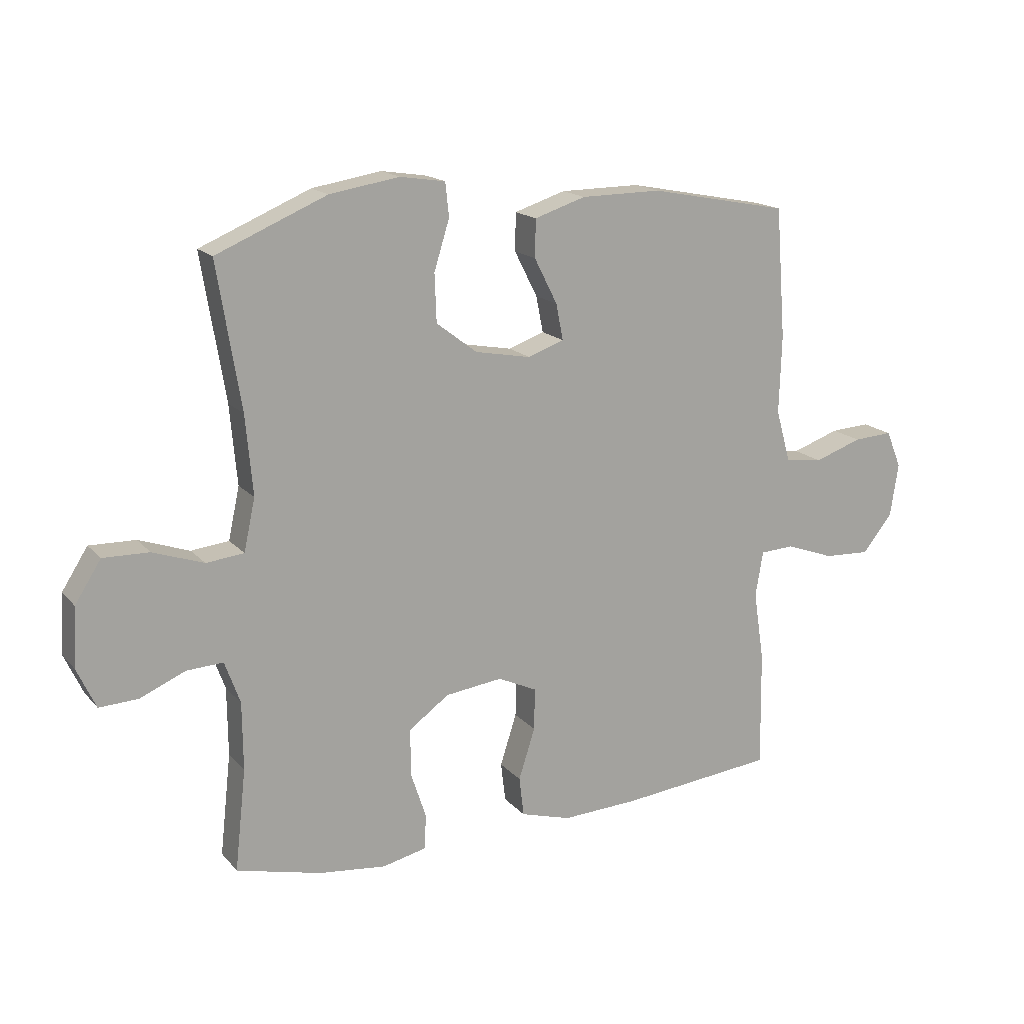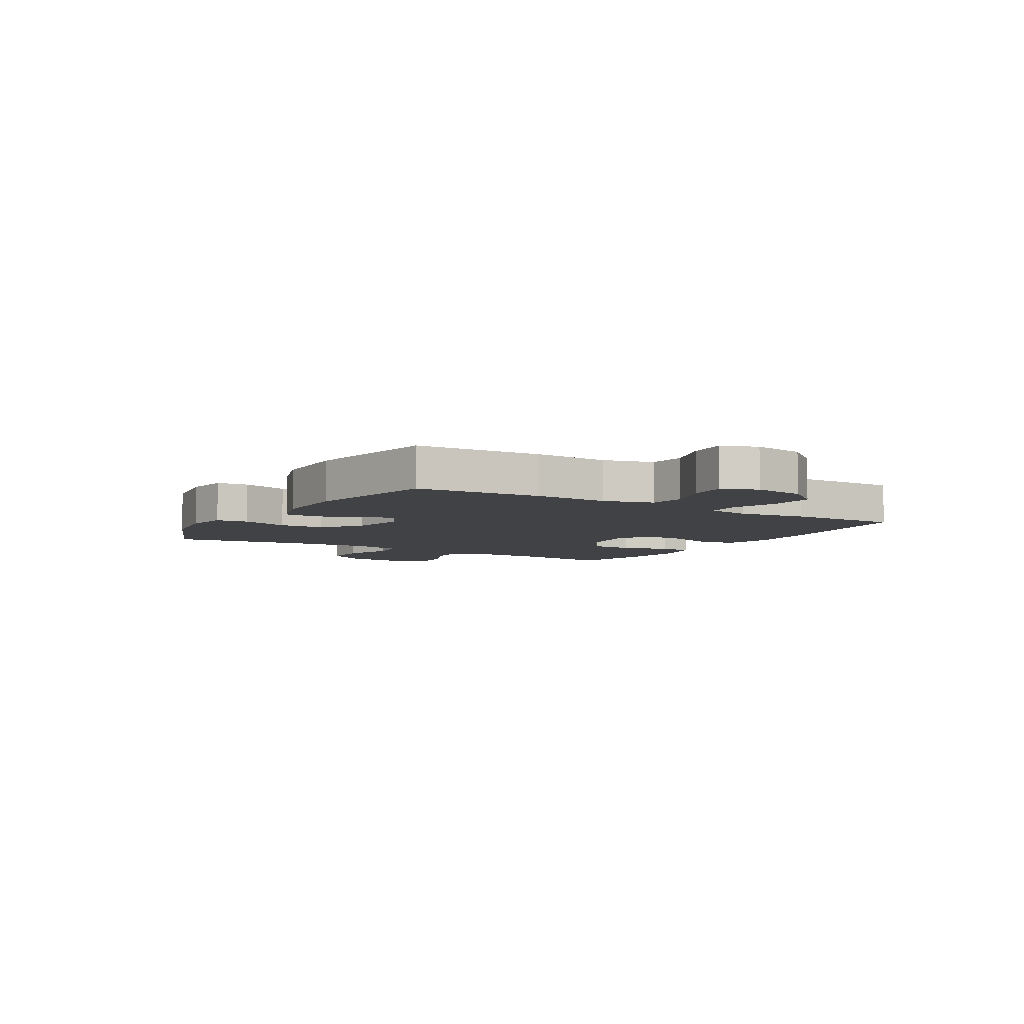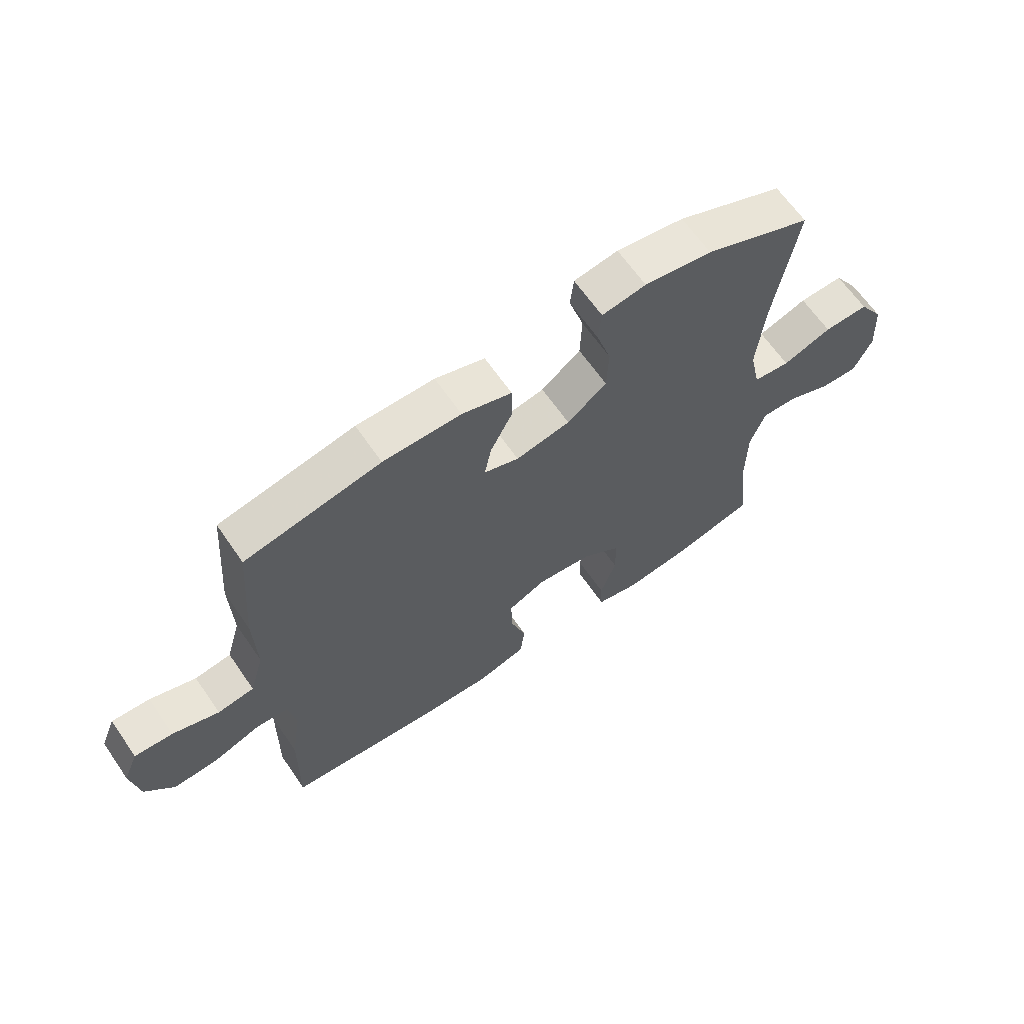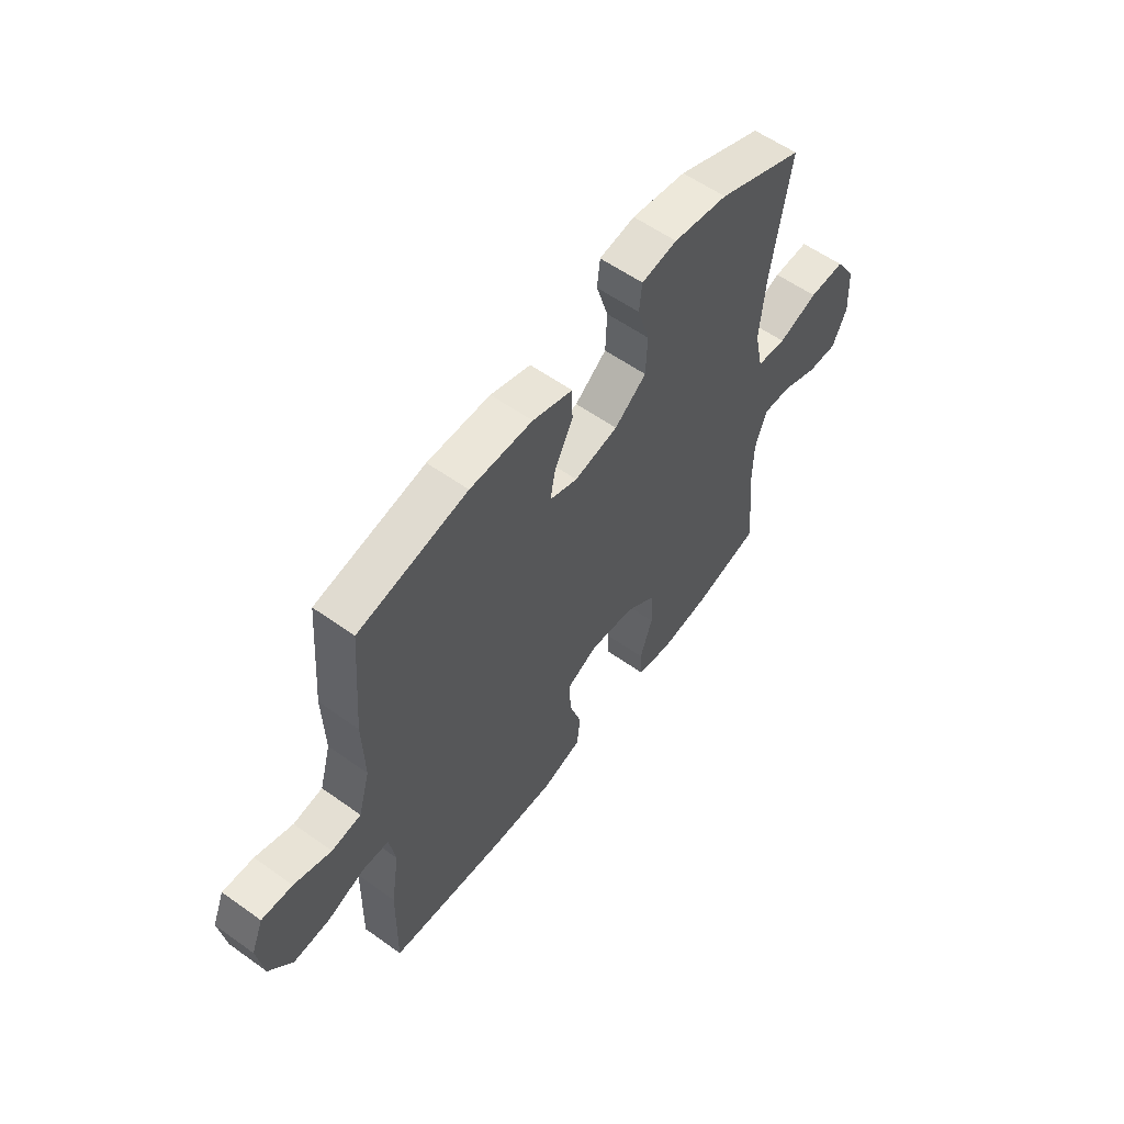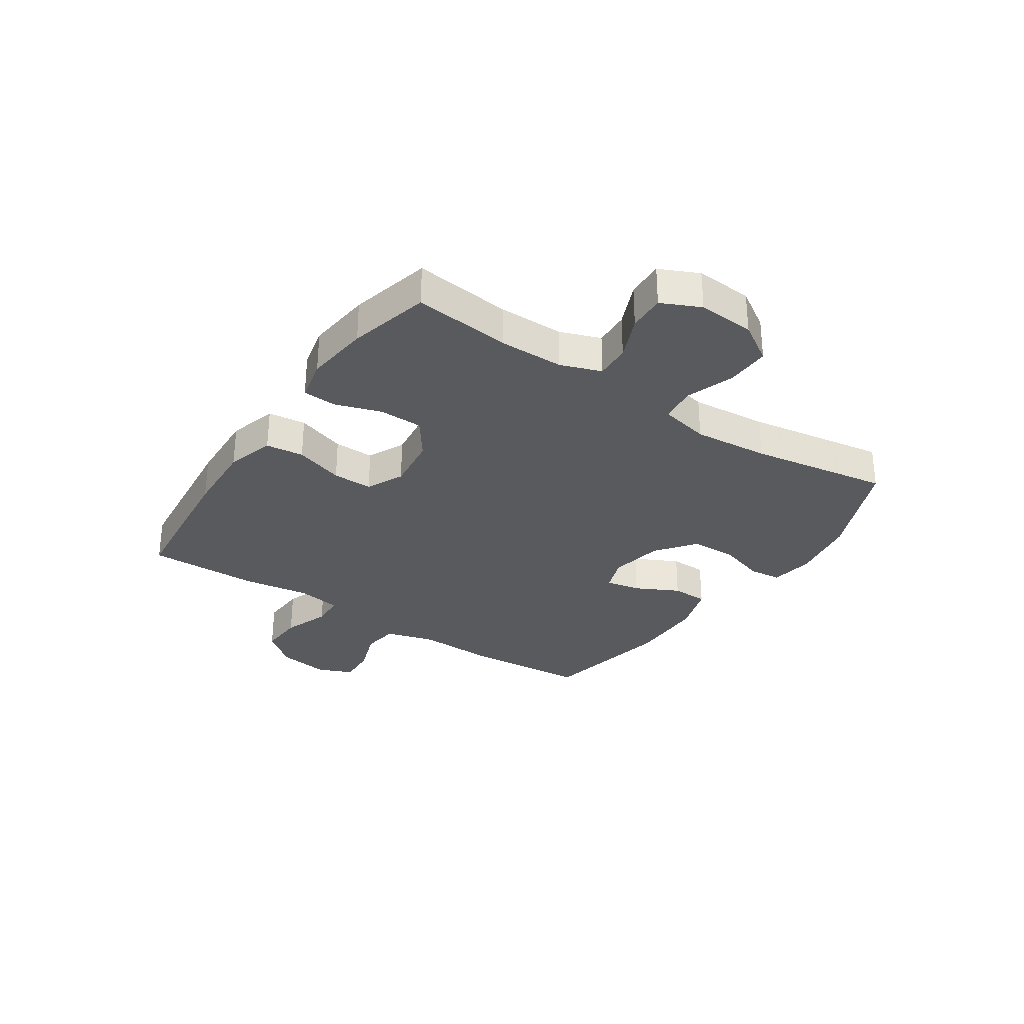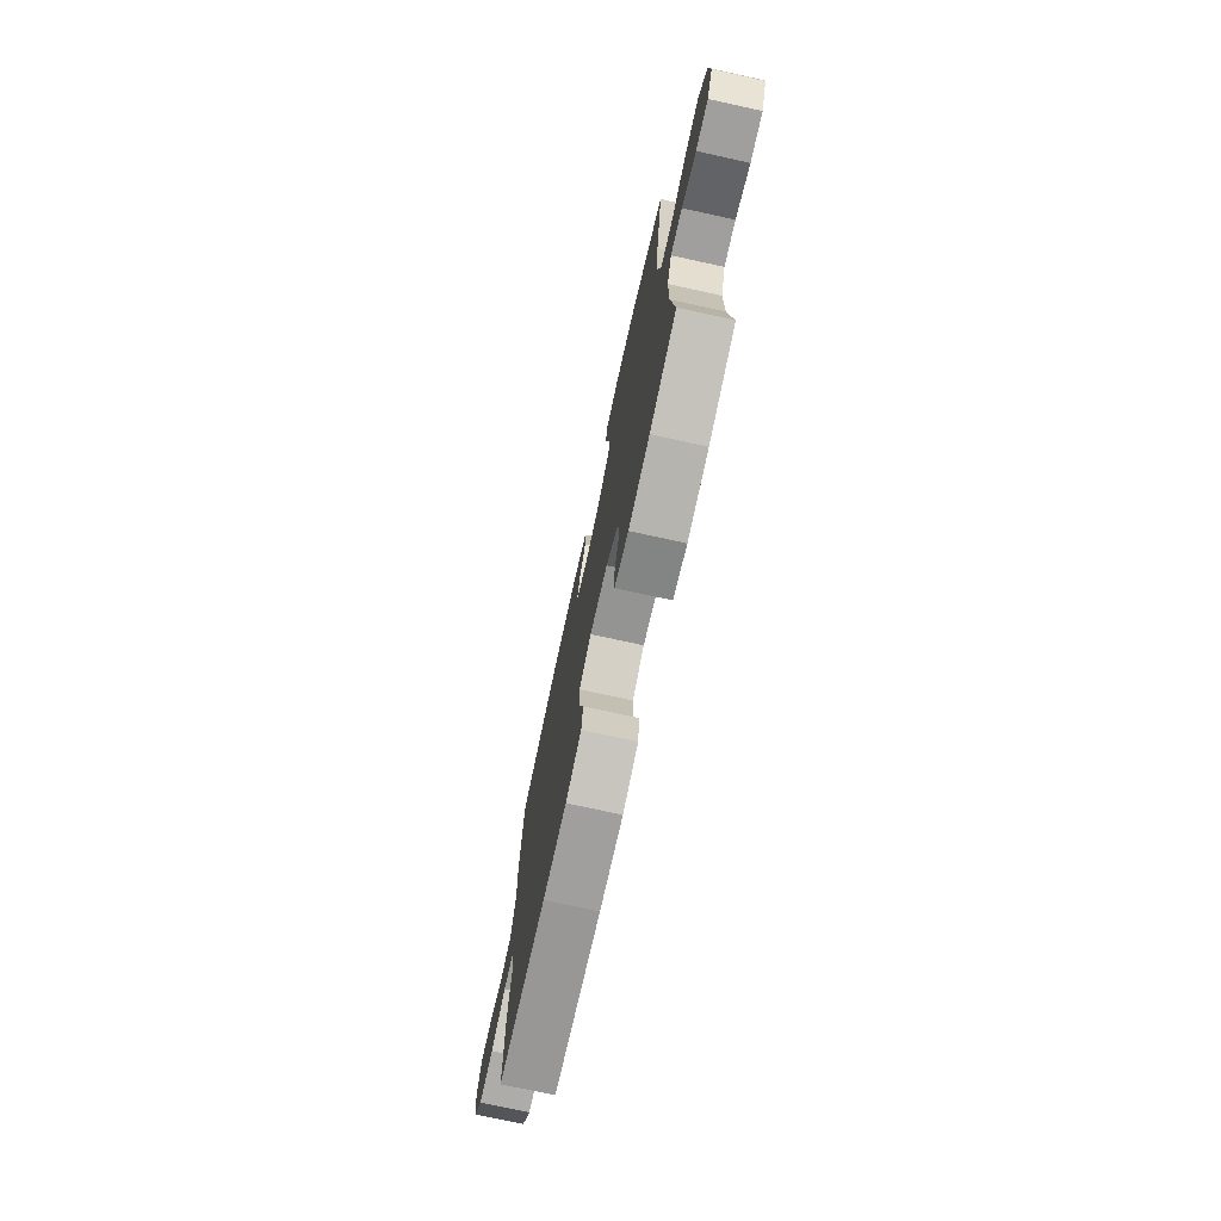
<metadata>
{"format":"obj","ext":"obj","renderer":"f3d","projection":"perspective","resolution":1024,"background":"white","views":[{"elev":16.7,"azim":-26.9,"up":"+Z"},{"elev":-6.3,"azim":58.7,"up":"+Y"},{"elev":64.6,"azim":145.4,"up":"+Z"},{"elev":57.7,"azim":126.5,"up":"+Z"},{"elev":-30.9,"azim":-123.9,"up":"+Y"},{"elev":-74.1,"azim":-102.3,"up":"+Z"}]}
</metadata>
<code>
v 0.5 0.07 -0.5
v 0.236 0.07 -0.527
v 0.106 0.07 -0.533
v 0.02 0.07 -0.508
v 0.012 0.07 -0.441
v 0.04 0.07 -0.354
v 0.041 0.07 -0.283
v -0.025 0.07 -0.252
v -0.122 0.07 -0.264
v -0.19 0.07 -0.313
v -0.191 0.07 -0.391
v -0.164 0.07 -0.473
v -0.167 0.07 -0.532
v -0.242 0.07 -0.549
v -0.356 0.07 -0.536
v -0.5 0.07 -0.5
v -0.481 0.07 -0.328
v -0.482 0.07 -0.213
v -0.508 0.07 -0.141
v -0.57 0.07 -0.144
v -0.647 0.07 -0.177
v -0.713 0.07 -0.18
v -0.745 0.07 -0.111
v -0.739 0.07 -0.011
v -0.695 0.07 0.058
v -0.617 0.07 0.056
v -0.531 0.07 0.026
v -0.467 0.07 0.033
v -0.448 0.07 0.121
v -0.46 0.07 0.255
v -0.5 0.07 0.5
v -0.313 0.07 0.579
v -0.195 0.07 0.598
v -0.118 0.07 0.586
v -0.112 0.07 0.529
v -0.138 0.07 0.445
v -0.135 0.07 0.364
v -0.066 0.07 0.311
v 0.029 0.07 0.293
v 0.09 0.07 0.315
v 0.078 0.07 0.376
v 0.039 0.07 0.453
v 0.04 0.07 0.517
v 0.127 0.07 0.545
v 0.263 0.07 0.546
v 0.5 0.07 0.5
v 0.517 0.07 0.279
v 0.513 0.07 0.146
v 0.538 0.07 0.058
v 0.602 0.07 0.049
v 0.683 0.07 0.077
v 0.75 0.07 0.081
v 0.776 0.07 0.018
v 0.762 0.07 -0.073
v 0.711 0.07 -0.136
v 0.632 0.07 -0.132
v 0.55 0.07 -0.102
v 0.492 0.07 -0.105
v 0.479 0.07 -0.182
v 0.497 0.07 -0.301
v 0.5 0 -0.5
v 0.236 0 -0.527
v 0.106 0 -0.533
v 0.02 0 -0.508
v 0.012 0 -0.441
v 0.04 0 -0.354
v 0.041 0 -0.283
v -0.025 0 -0.252
v -0.122 0 -0.264
v -0.19 0 -0.313
v -0.191 0 -0.391
v -0.164 0 -0.473
v -0.167 0 -0.532
v -0.242 0 -0.549
v -0.356 0 -0.536
v -0.5 0 -0.5
v -0.481 0 -0.328
v -0.482 0 -0.213
v -0.508 0 -0.141
v -0.57 0 -0.144
v -0.647 0 -0.177
v -0.713 0 -0.18
v -0.745 0 -0.111
v -0.739 0 -0.011
v -0.695 0 0.058
v -0.617 0 0.056
v -0.531 0 0.026
v -0.467 0 0.033
v -0.448 0 0.121
v -0.46 0 0.255
v -0.5 0 0.5
v -0.313 0 0.579
v -0.195 0 0.598
v -0.118 0 0.586
v -0.112 0 0.529
v -0.138 0 0.445
v -0.135 0 0.364
v -0.066 0 0.311
v 0.029 0 0.293
v 0.09 0 0.315
v 0.078 0 0.376
v 0.039 0 0.453
v 0.04 0 0.517
v 0.127 0 0.545
v 0.263 0 0.546
v 0.5 0 0.5
v 0.517 0 0.279
v 0.513 0 0.146
v 0.538 0 0.058
v 0.602 0 0.049
v 0.683 0 0.077
v 0.75 0 0.081
v 0.776 0 0.018
v 0.762 0 -0.073
v 0.711 0 -0.136
v 0.632 0 -0.132
v 0.55 0 -0.102
v 0.492 0 -0.105
v 0.479 0 -0.182
v 0.497 0 -0.301
f 59 60 1 2
f 58 59 2 3
f 54 55 56 57
f 54 57 58
f 53 54 58
f 50 51 52 53
f 49 50 53 58
f 48 49 58 3
f 41 42 43 44
f 40 41 44 45
f 33 34 35 36
f 33 36 37
f 30 31 32 33
f 29 30 33 37
f 28 29 37 38
f 24 25 26 27
f 24 27 28
f 23 24 28
f 20 21 22 23
f 19 20 23 28
f 18 19 28 38
f 14 15 16 17
f 11 12 13 14
f 10 11 14 17
f 9 10 17 18
f 3 4 5 6
f 3 6 7
f 48 3 7
f 47 48 7 8
f 40 45 46 47
f 39 40 47 8
f 18 38 39
f 8 9 18 39
f 62 61 120 119
f 63 62 119 118
f 117 116 115 114
f 118 117 114
f 118 114 113
f 113 112 111 110
f 118 113 110 109
f 63 118 109 108
f 104 103 102 101
f 105 104 101 100
f 96 95 94 93
f 97 96 93
f 93 92 91 90
f 97 93 90 89
f 98 97 89 88
f 87 86 85 84
f 88 87 84
f 88 84 83
f 83 82 81 80
f 88 83 80 79
f 98 88 79 78
f 77 76 75 74
f 74 73 72 71
f 77 74 71 70
f 78 77 70 69
f 66 65 64 63
f 67 66 63
f 67 63 108
f 68 67 108 107
f 107 106 105 100
f 68 107 100 99
f 99 98 78
f 99 78 69 68
f 1 61 62 2
f 2 62 63 3
f 3 63 64 4
f 4 64 65 5
f 5 65 66 6
f 6 66 67 7
f 7 67 68 8
f 8 68 69 9
f 9 69 70 10
f 10 70 71 11
f 11 71 72 12
f 12 72 73 13
f 13 73 74 14
f 14 74 75 15
f 15 75 76 16
f 16 76 77 17
f 17 77 78 18
f 18 78 79 19
f 19 79 80 20
f 20 80 81 21
f 21 81 82 22
f 22 82 83 23
f 23 83 84 24
f 24 84 85 25
f 25 85 86 26
f 26 86 87 27
f 27 87 88 28
f 28 88 89 29
f 29 89 90 30
f 30 90 91 31
f 31 91 92 32
f 32 92 93 33
f 33 93 94 34
f 34 94 95 35
f 35 95 96 36
f 36 96 97 37
f 37 97 98 38
f 38 98 99 39
f 39 99 100 40
f 40 100 101 41
f 41 101 102 42
f 42 102 103 43
f 43 103 104 44
f 44 104 105 45
f 45 105 106 46
f 46 106 107 47
f 47 107 108 48
f 48 108 109 49
f 49 109 110 50
f 50 110 111 51
f 51 111 112 52
f 52 112 113 53
f 53 113 114 54
f 54 114 115 55
f 55 115 116 56
f 56 116 117 57
f 57 117 118 58
f 58 118 119 59
f 59 119 120 60
f 60 120 61 1

</code>
